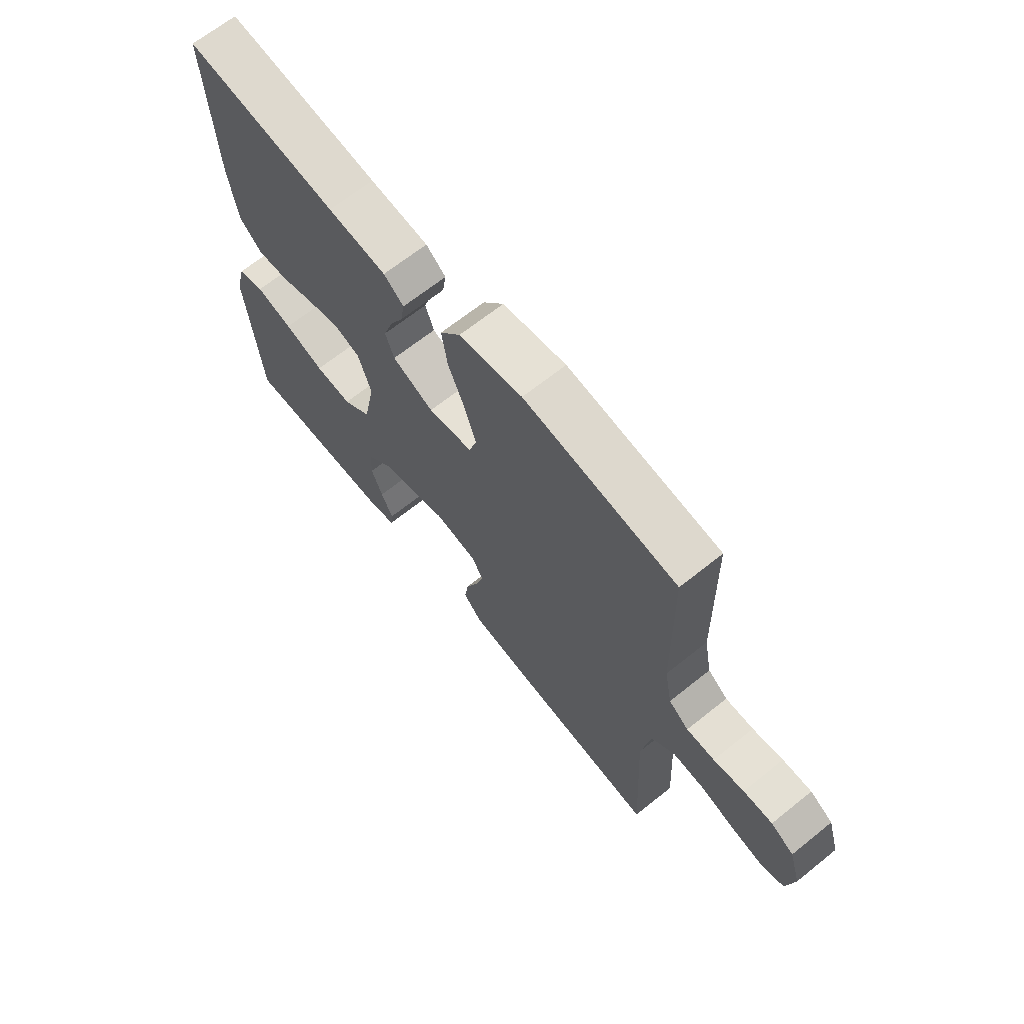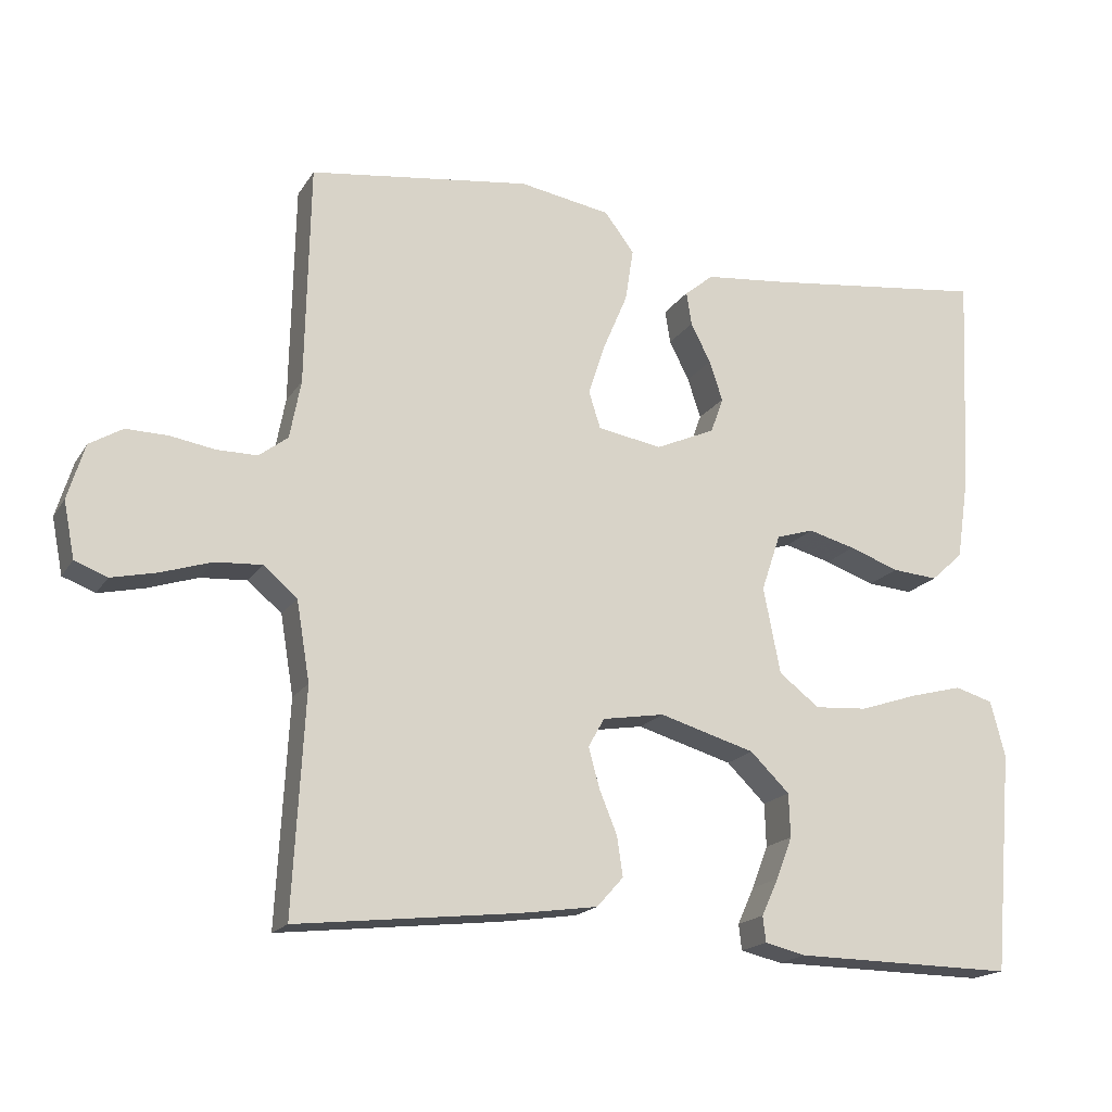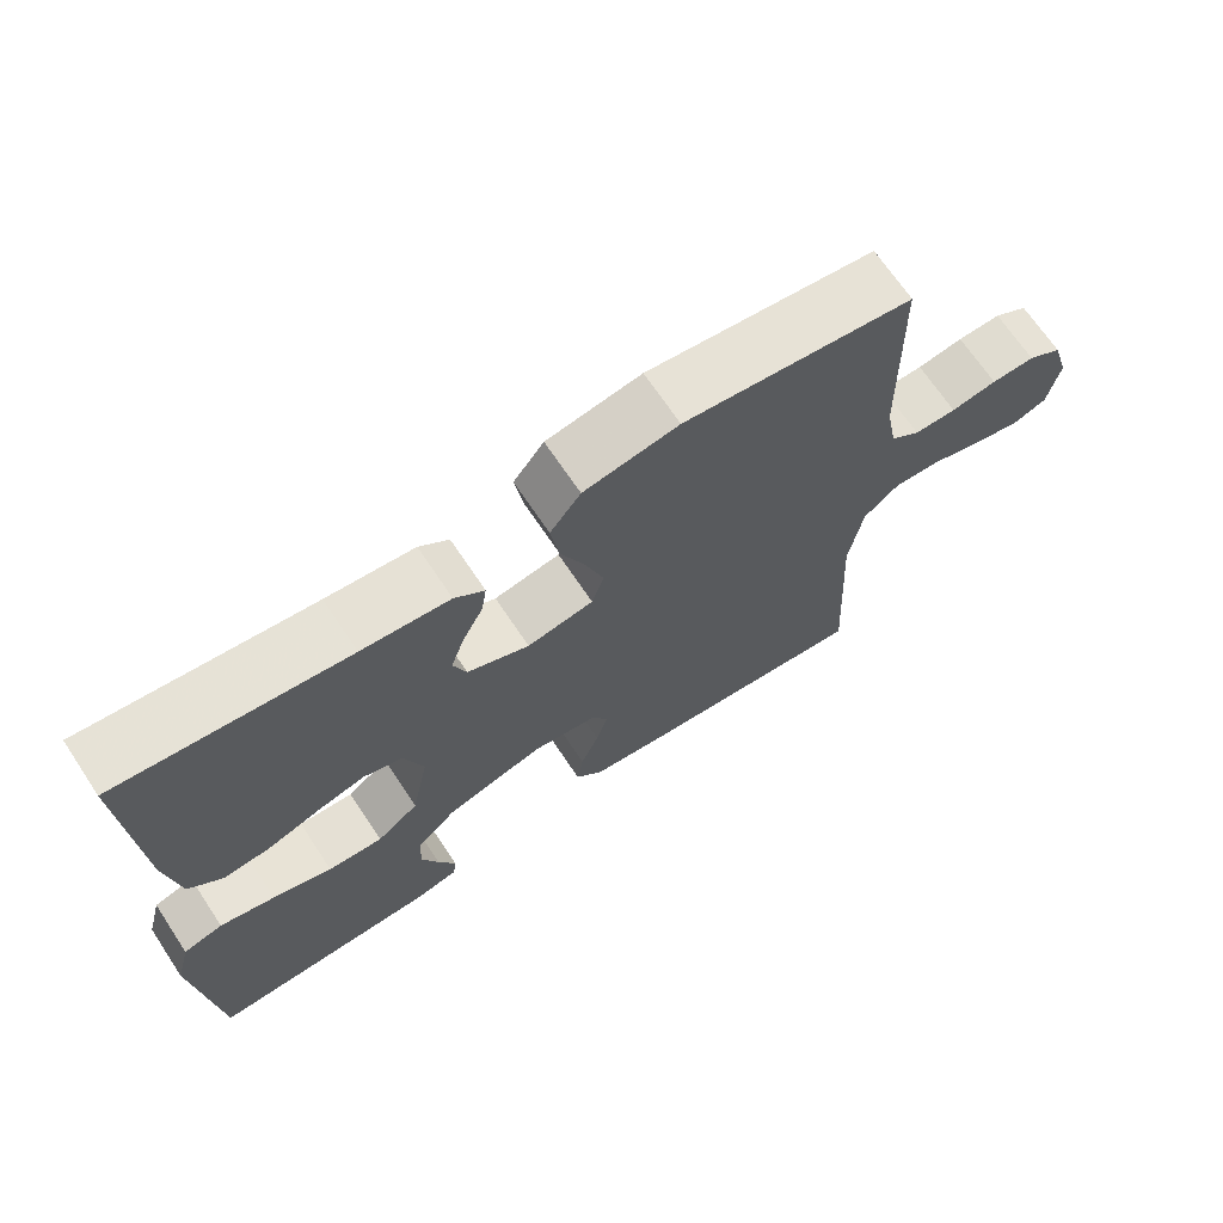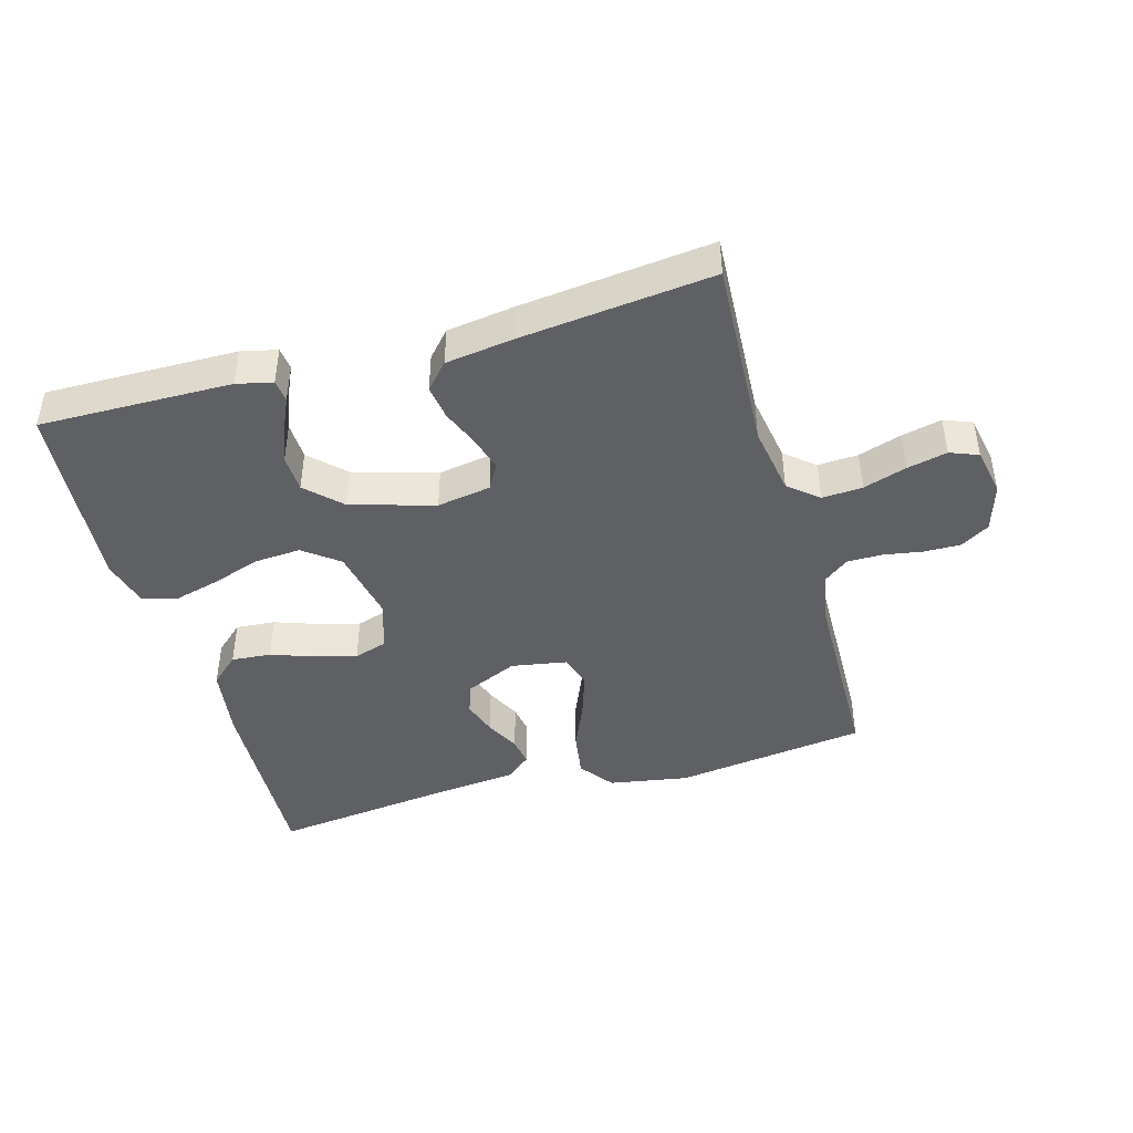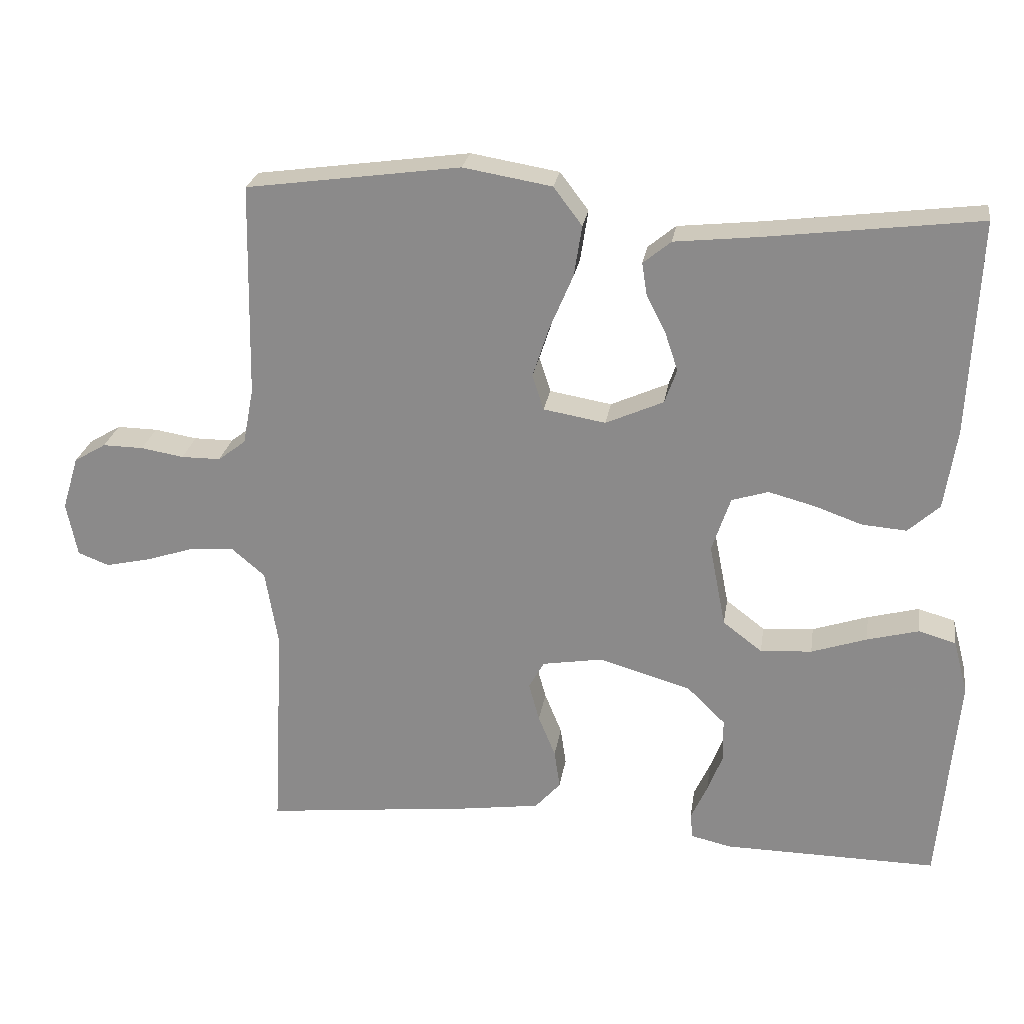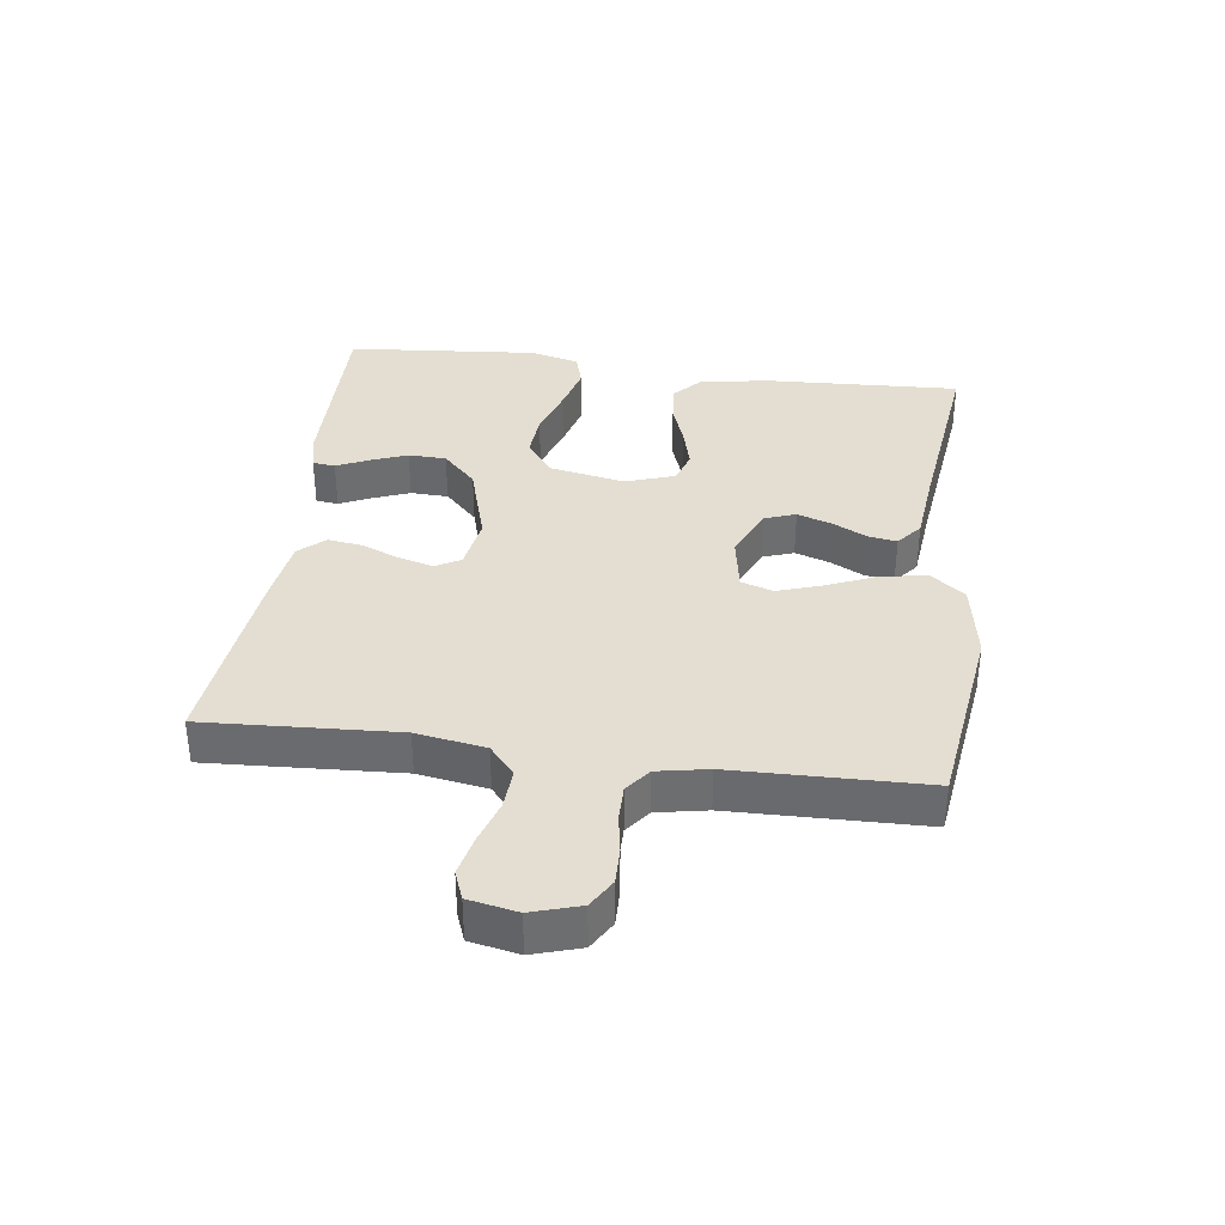
<metadata>
{"format":"obj","ext":"obj","renderer":"f3d","projection":"perspective","resolution":1024,"background":"white","views":[{"elev":66.7,"azim":-128.8,"up":"+Z"},{"elev":-18.0,"azim":-22.6,"up":"+Z"},{"elev":68.8,"azim":146.3,"up":"+Z"},{"elev":-43.8,"azim":-164.2,"up":"+Y"},{"elev":24.8,"azim":8.7,"up":"+Z"},{"elev":36.1,"azim":-82.5,"up":"+Y"}]}
</metadata>
<code>
v -0.5 0.07 -0.5
v -0.484 0.07 -0.2
v -0.502 0.07 -0.092
v -0.548 0.07 -0.053
v -0.611 0.07 -0.057
v -0.679 0.07 -0.079
v -0.741 0.07 -0.093
v -0.785 0.07 -0.076
v -0.8 0.07 0
v -0.777 0.07 0.075
v -0.732 0.07 0.102
v -0.675 0.07 0.101
v -0.615 0.07 0.091
v -0.56 0.07 0.091
v -0.521 0.07 0.121
v -0.506 0.07 0.2
v -0.5 0.07 0.5
v -0.2 0.07 0.541
v -0.076 0.07 0.52
v -0.036 0.07 0.467
v -0.047 0.07 0.396
v -0.08 0.07 0.318
v -0.103 0.07 0.248
v -0.087 0.07 0.198
v 0 0.07 0.183
v 0.081 0.07 0.219
v 0.098 0.07 0.267
v 0.08 0.07 0.321
v 0.053 0.07 0.374
v 0.046 0.07 0.419
v 0.085 0.07 0.451
v 0.2 0.07 0.463
v 0.5 0.07 0.5
v 0.486 0.07 0.2
v 0.469 0.07 0.087
v 0.425 0.07 0.047
v 0.363 0.07 0.052
v 0.295 0.07 0.076
v 0.231 0.07 0.093
v 0.18 0.07 0.077
v 0.154 0.07 0
v 0.177 0.07 -0.117
v 0.232 0.07 -0.159
v 0.304 0.07 -0.154
v 0.382 0.07 -0.128
v 0.454 0.07 -0.109
v 0.506 0.07 -0.124
v 0.526 0.07 -0.2
v 0.5 0.07 -0.5
v 0.2 0.07 -0.496
v 0.144 0.07 -0.483
v 0.14 0.07 -0.448
v 0.163 0.07 -0.398
v 0.185 0.07 -0.341
v 0.183 0.07 -0.282
v 0.13 0.07 -0.23
v 0 0.07 -0.192
v -0.084 0.07 -0.206
v -0.106 0.07 -0.245
v -0.091 0.07 -0.299
v -0.067 0.07 -0.358
v -0.059 0.07 -0.412
v -0.095 0.07 -0.452
v -0.2 0.07 -0.467
v -0.5 0 -0.5
v -0.484 0 -0.2
v -0.502 0 -0.092
v -0.548 0 -0.053
v -0.611 0 -0.057
v -0.679 0 -0.079
v -0.741 0 -0.093
v -0.785 0 -0.076
v -0.8 0 0
v -0.777 0 0.075
v -0.732 0 0.102
v -0.675 0 0.101
v -0.615 0 0.091
v -0.56 0 0.091
v -0.521 0 0.121
v -0.506 0 0.2
v -0.5 0 0.5
v -0.2 0 0.541
v -0.076 0 0.52
v -0.036 0 0.467
v -0.047 0 0.396
v -0.08 0 0.318
v -0.103 0 0.248
v -0.087 0 0.198
v 0 0 0.183
v 0.081 0 0.219
v 0.098 0 0.267
v 0.08 0 0.321
v 0.053 0 0.374
v 0.046 0 0.419
v 0.085 0 0.451
v 0.2 0 0.463
v 0.5 0 0.5
v 0.486 0 0.2
v 0.469 0 0.087
v 0.425 0 0.047
v 0.363 0 0.052
v 0.295 0 0.076
v 0.231 0 0.093
v 0.18 0 0.077
v 0.154 0 0
v 0.177 0 -0.117
v 0.232 0 -0.159
v 0.304 0 -0.154
v 0.382 0 -0.128
v 0.454 0 -0.109
v 0.506 0 -0.124
v 0.526 0 -0.2
v 0.5 0 -0.5
v 0.2 0 -0.496
v 0.144 0 -0.483
v 0.14 0 -0.448
v 0.163 0 -0.398
v 0.185 0 -0.341
v 0.183 0 -0.282
v 0.13 0 -0.23
v 0 0 -0.192
v -0.084 0 -0.206
v -0.106 0 -0.245
v -0.091 0 -0.299
v -0.067 0 -0.358
v -0.059 0 -0.412
v -0.095 0 -0.452
v -0.2 0 -0.467
f 64 1 2
f 63 64 2
f 62 63 2
f 61 62 2
f 60 61 2
f 59 60 2 3
f 58 59 3 4
f 57 58 4
f 51 52 53
f 50 51 53
f 49 50 53
f 48 49 53
f 47 48 53
f 46 47 53
f 45 46 53
f 44 45 53
f 44 53 54
f 43 44 54 55
f 36 37 38
f 35 36 38
f 34 35 38
f 33 34 38
f 32 33 38
f 32 38 39
f 31 32 39
f 30 31 39
f 29 30 39
f 28 29 39
f 27 28 39 40
f 20 21 22
f 19 20 22
f 18 19 22
f 17 18 22
f 16 17 22
f 15 16 22 23
f 14 15 23 24
f 11 12 13
f 10 11 13
f 9 10 13
f 8 9 13
f 7 8 13
f 6 7 13
f 5 6 13
f 4 5 13 14
f 14 24 25
f 4 14 25
f 57 4 25
f 42 43 55 56
f 57 25 26
f 56 57 26
f 42 56 26
f 41 42 26
f 26 27 40 41
f 66 65 128
f 66 128 127
f 66 127 126
f 66 126 125
f 66 125 124
f 67 66 124 123
f 68 67 123 122
f 68 122 121
f 117 116 115
f 117 115 114
f 117 114 113
f 117 113 112
f 117 112 111
f 117 111 110
f 117 110 109
f 117 109 108
f 118 117 108
f 119 118 108 107
f 102 101 100
f 102 100 99
f 102 99 98
f 102 98 97
f 102 97 96
f 103 102 96
f 103 96 95
f 103 95 94
f 103 94 93
f 103 93 92
f 104 103 92 91
f 86 85 84
f 86 84 83
f 86 83 82
f 86 82 81
f 86 81 80
f 87 86 80 79
f 88 87 79 78
f 77 76 75
f 77 75 74
f 77 74 73
f 77 73 72
f 77 72 71
f 77 71 70
f 77 70 69
f 78 77 69 68
f 89 88 78
f 89 78 68
f 89 68 121
f 120 119 107 106
f 90 89 121
f 90 121 120
f 90 120 106
f 90 106 105
f 105 104 91 90
f 1 65 66 2
f 2 66 67 3
f 3 67 68 4
f 4 68 69 5
f 5 69 70 6
f 6 70 71 7
f 7 71 72 8
f 8 72 73 9
f 9 73 74 10
f 10 74 75 11
f 11 75 76 12
f 12 76 77 13
f 13 77 78 14
f 14 78 79 15
f 15 79 80 16
f 16 80 81 17
f 17 81 82 18
f 18 82 83 19
f 19 83 84 20
f 20 84 85 21
f 21 85 86 22
f 22 86 87 23
f 23 87 88 24
f 24 88 89 25
f 25 89 90 26
f 26 90 91 27
f 27 91 92 28
f 28 92 93 29
f 29 93 94 30
f 30 94 95 31
f 31 95 96 32
f 32 96 97 33
f 33 97 98 34
f 34 98 99 35
f 35 99 100 36
f 36 100 101 37
f 37 101 102 38
f 38 102 103 39
f 39 103 104 40
f 40 104 105 41
f 41 105 106 42
f 42 106 107 43
f 43 107 108 44
f 44 108 109 45
f 45 109 110 46
f 46 110 111 47
f 47 111 112 48
f 48 112 113 49
f 49 113 114 50
f 50 114 115 51
f 51 115 116 52
f 52 116 117 53
f 53 117 118 54
f 54 118 119 55
f 55 119 120 56
f 56 120 121 57
f 57 121 122 58
f 58 122 123 59
f 59 123 124 60
f 60 124 125 61
f 61 125 126 62
f 62 126 127 63
f 63 127 128 64
f 64 128 65 1

</code>
